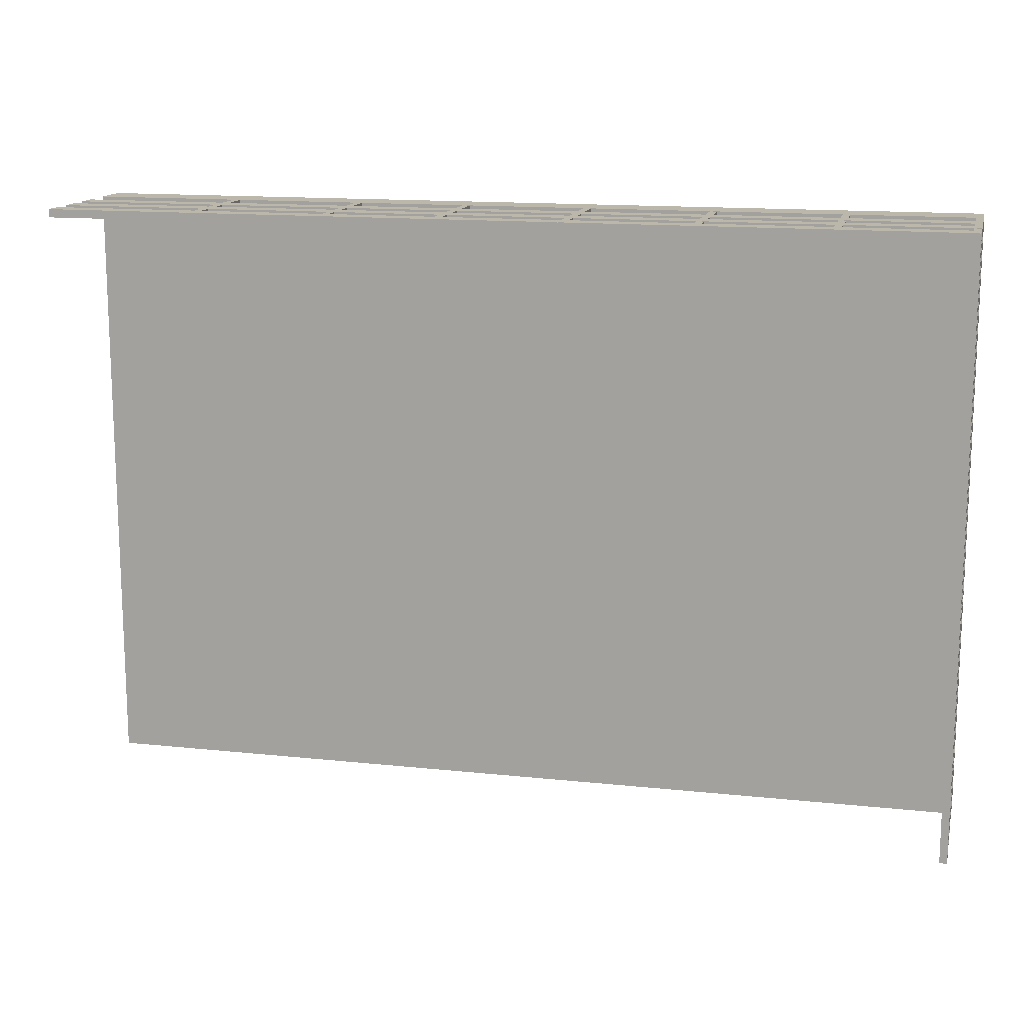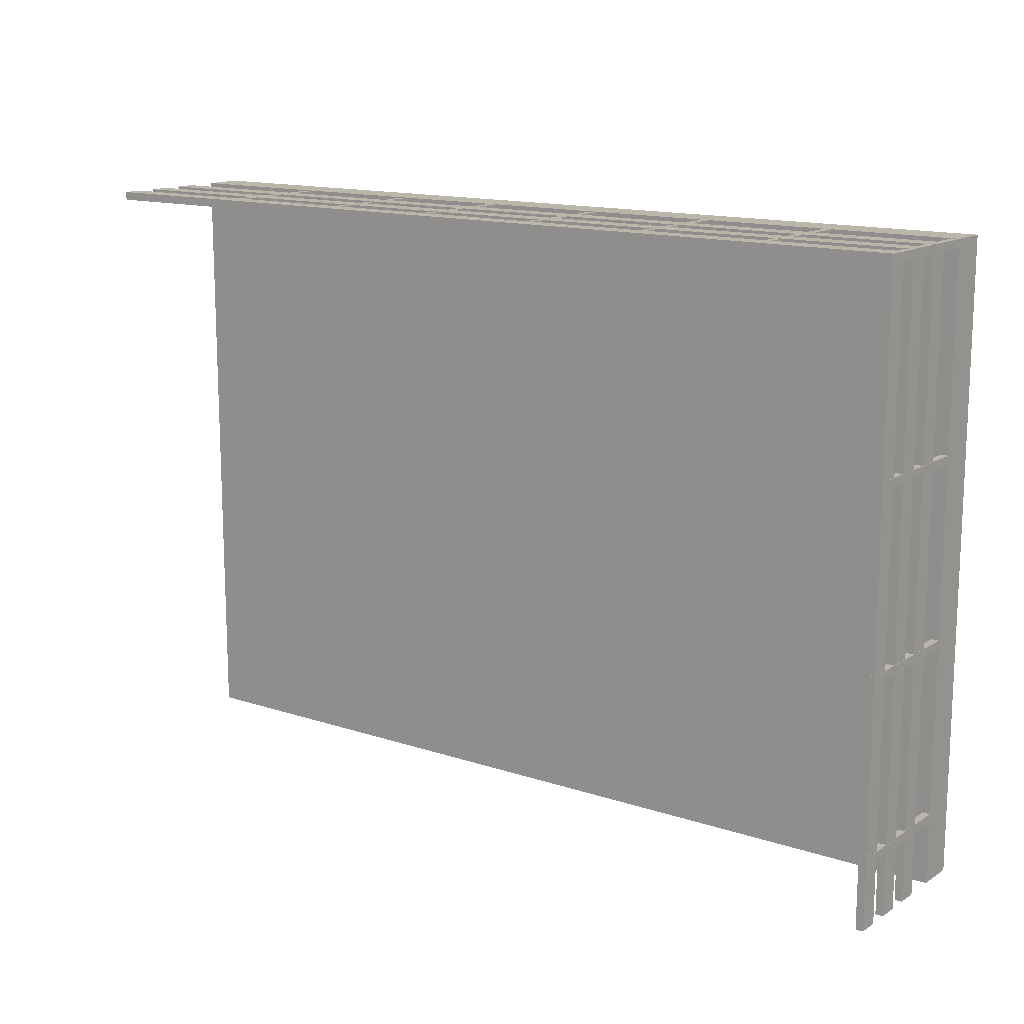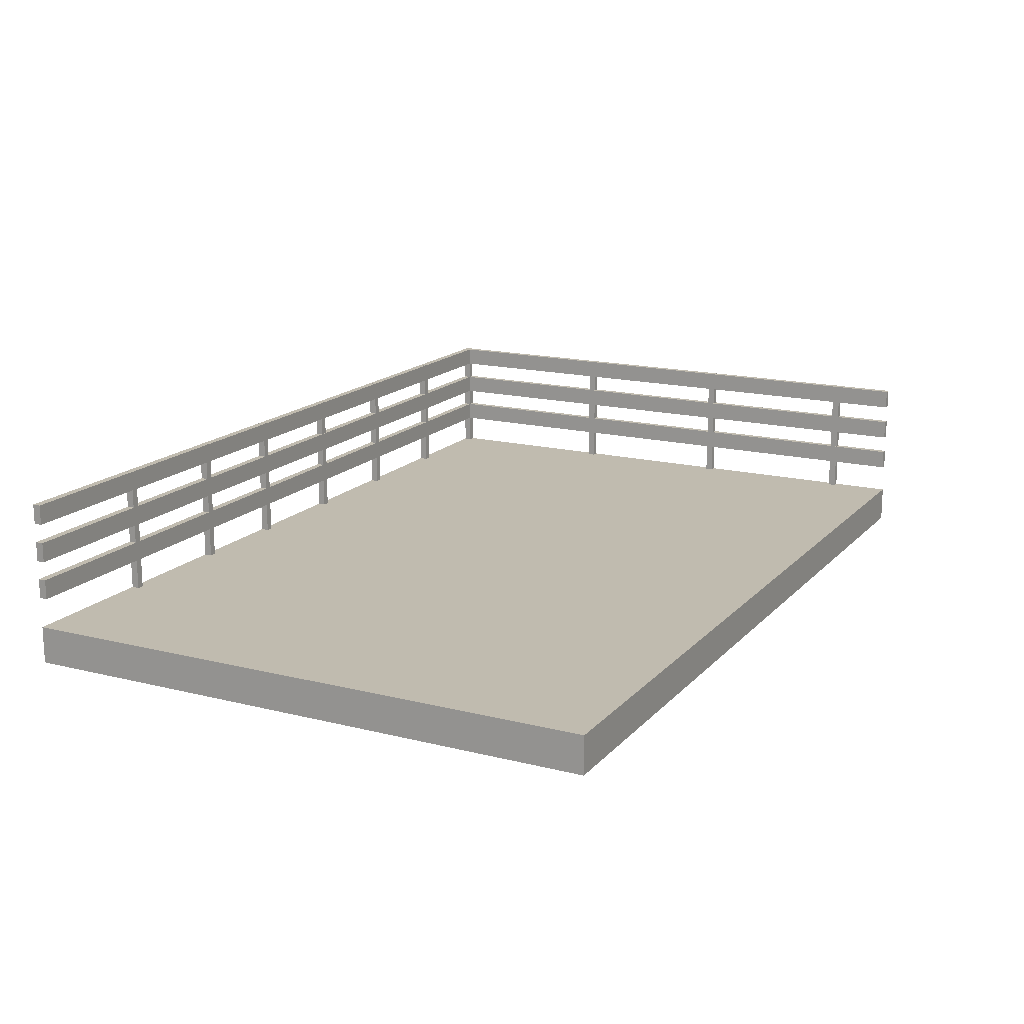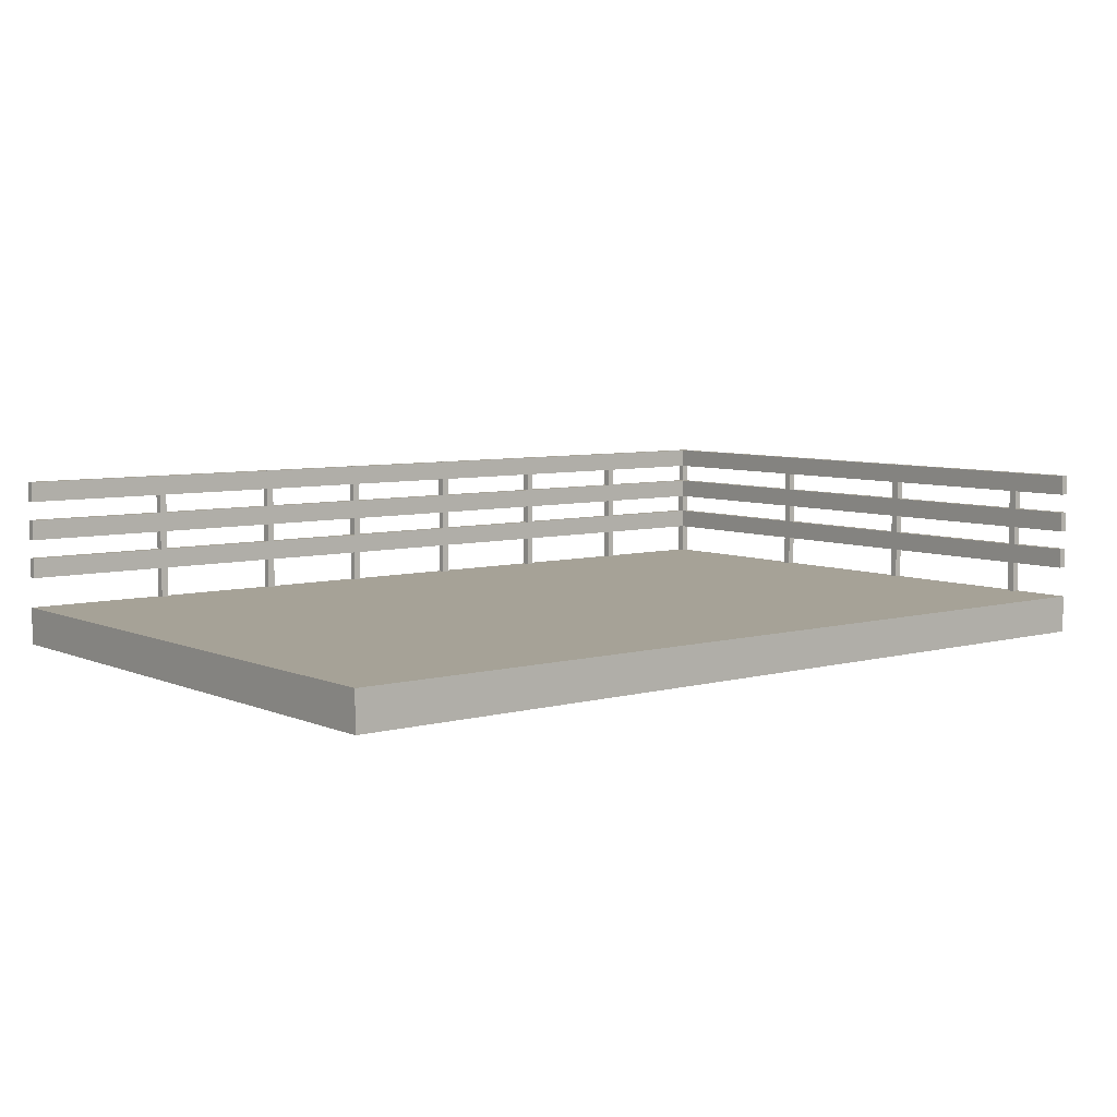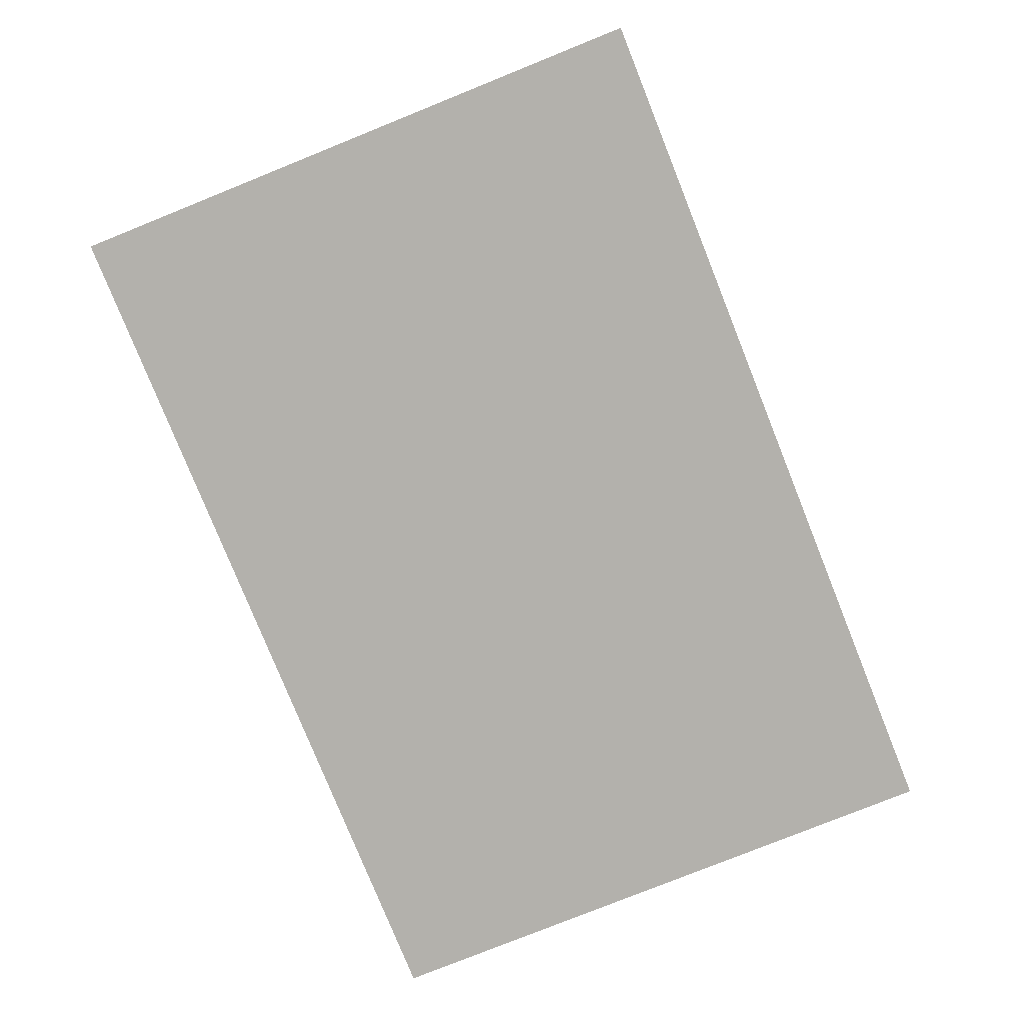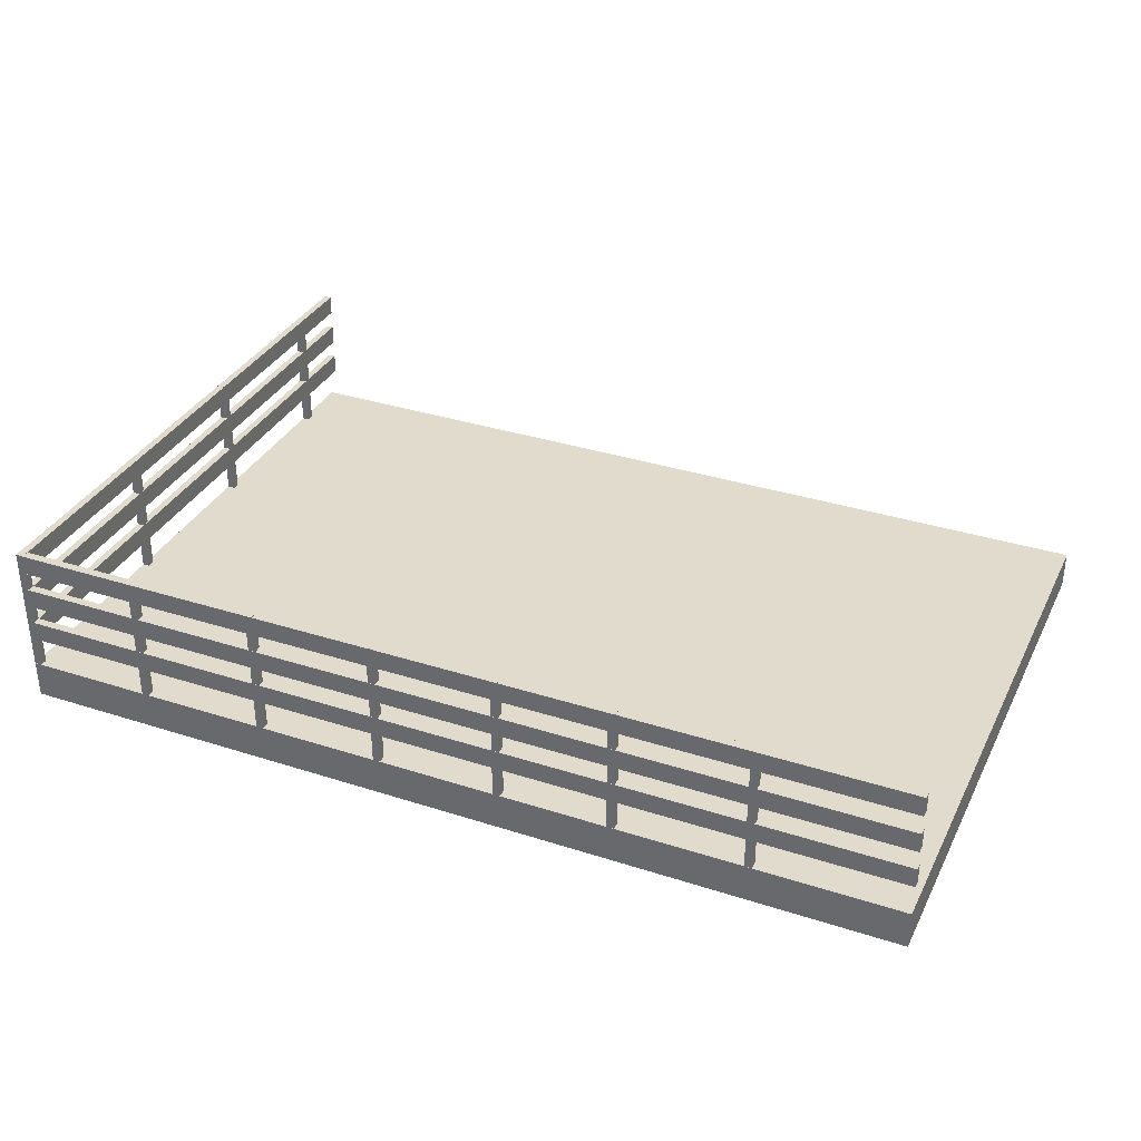
<metadata>
{"format":"obj","ext":"obj","renderer":"f3d","projection":"perspective","resolution":1024,"background":"white","views":[{"elev":14.2,"azim":-166.8,"up":"+Z"},{"elev":14.1,"azim":-143.8,"up":"+Z"},{"elev":16.2,"azim":117.3,"up":"+Y"},{"elev":6.4,"azim":141.3,"up":"+Y"},{"elev":-79.0,"azim":-68.1,"up":"+Y"},{"elev":33.9,"azim":23.6,"up":"+Y"}]}
</metadata>
<code>
v  4.481 3.861 0.7056
v  4.481 3.861 8.284
v  -6.774 3.861 8.284
v  -6.774 3.861 0.7056
v  4.481 4.337 0.7056
v  -6.774 4.337 0.7056
v  -6.774 4.337 8.284
v  4.481 4.337 8.284
v  -6.681 4.726 0.7056
v  -6.681 4.726 8.284
v  -6.774 4.726 8.284
v  -6.774 4.726 0.7056
v  -6.681 4.976 0.7056
v  -6.774 4.976 0.7056
v  -6.774 4.976 8.284
v  -6.681 4.976 8.284
v  4.481 4.726 8.183
v  4.481 4.726 8.284
v  -6.686 4.726 8.284
v  -6.686 4.726 8.183
v  4.481 4.976 8.183
v  -6.686 4.976 8.183
v  -6.686 4.976 8.284
v  4.481 4.976 8.284
v  -6.681 5.214 0.7056
v  -6.681 5.214 8.284
v  -6.774 5.214 8.284
v  -6.774 5.214 0.7056
v  -6.681 5.463 0.7056
v  -6.774 5.463 0.7056
v  -6.774 5.463 8.284
v  -6.681 5.463 8.284
v  4.481 5.214 8.183
v  4.481 5.214 8.284
v  -6.686 5.214 8.284
v  -6.686 5.214 8.183
v  4.481 5.463 8.183
v  -6.686 5.463 8.183
v  -6.686 5.463 8.284
v  4.481 5.463 8.284
v  -6.681 5.703 0.7056
v  -6.681 5.703 8.284
v  -6.774 5.703 8.284
v  -6.774 5.703 0.7056
v  -6.681 5.953 0.7056
v  -6.774 5.953 0.7056
v  -6.774 5.953 8.284
v  -6.681 5.953 8.284
v  4.481 5.703 8.183
v  4.481 5.703 8.284
v  -6.686 5.703 8.284
v  -6.686 5.703 8.183
v  4.481 5.953 8.183
v  -6.686 5.953 8.183
v  -6.686 5.953 8.284
v  4.481 5.953 8.284
v  -6.684 4.33 8.186
v  -6.684 4.33 8.283
v  -6.777 4.33 8.283
v  -6.777 4.33 8.186
v  -6.684 5.954 8.186
v  -6.777 5.954 8.186
v  -6.777 5.954 8.283
v  -6.684 5.954 8.283
v  -6.684 4.33 3.602
v  -6.684 4.33 3.698
v  -6.777 4.33 3.698
v  -6.777 4.33 3.602
v  -6.684 5.954 3.602
v  -6.777 5.954 3.602
v  -6.777 5.954 3.698
v  -6.684 5.954 3.698
v  -6.684 4.33 5.766
v  -6.684 4.33 5.863
v  -6.777 4.33 5.863
v  -6.777 4.33 5.766
v  -6.684 5.954 5.766
v  -6.777 5.954 5.766
v  -6.777 5.954 5.863
v  -6.684 5.954 5.863
v  -6.684 4.33 1.479
v  -6.684 4.33 1.576
v  -6.777 4.33 1.576
v  -6.777 4.33 1.479
v  -6.684 5.954 1.479
v  -6.777 5.954 1.479
v  -6.777 5.954 1.576
v  -6.684 5.954 1.576
v  -5.112 4.33 8.186
v  -5.112 4.33 8.283
v  -5.204 4.33 8.283
v  -5.204 4.33 8.186
v  -5.112 5.954 8.186
v  -5.204 5.954 8.186
v  -5.204 5.954 8.283
v  -5.112 5.954 8.283
v  -3.5 4.33 8.186
v  -3.5 4.33 8.283
v  -3.593 4.33 8.283
v  -3.593 4.33 8.186
v  -3.5 5.954 8.186
v  -3.593 5.954 8.186
v  -3.593 5.954 8.283
v  -3.5 5.954 8.283
v  -1.925 4.33 8.186
v  -1.925 4.33 8.283
v  -2.018 4.33 8.283
v  -2.018 4.33 8.186
v  -1.925 5.954 8.186
v  -2.018 5.954 8.186
v  -2.018 5.954 8.283
v  -1.925 5.954 8.283
v  -0.3758 4.33 8.186
v  -0.3758 4.33 8.283
v  -0.4681 4.33 8.283
v  -0.4681 4.33 8.186
v  -0.3758 5.954 8.186
v  -0.4681 5.954 8.186
v  -0.4681 5.954 8.283
v  -0.3758 5.954 8.283
v  1.038 4.33 8.186
v  1.038 4.33 8.283
v  0.9457 4.33 8.283
v  0.9457 4.33 8.186
v  1.038 5.954 8.186
v  0.9457 5.954 8.186
v  0.9457 5.954 8.283
v  1.038 5.954 8.283
v  2.677 4.33 8.186
v  2.677 4.33 8.283
v  2.585 4.33 8.283
v  2.585 4.33 8.186
v  2.677 5.954 8.186
v  2.585 5.954 8.186
v  2.585 5.954 8.283
v  2.677 5.954 8.283
g Balcon
f 1 2 3 4
f 5 6 7 8
f 1 4 6 5
f 4 3 7 6
f 3 2 8 7
f 2 1 5 8
f 9 10 11 12
f 13 14 15 16
f 9 12 14 13
f 12 11 15 14
f 11 10 16 15
f 10 9 13 16
f 17 18 19 20
f 21 22 23 24
f 17 20 22 21
f 20 19 23 22
f 19 18 24 23
f 18 17 21 24
f 25 26 27 28
f 29 30 31 32
f 25 28 30 29
f 28 27 31 30
f 27 26 32 31
f 26 25 29 32
f 33 34 35 36
f 37 38 39 40
f 33 36 38 37
f 36 35 39 38
f 35 34 40 39
f 34 33 37 40
f 41 42 43 44
f 45 46 47 48
f 41 44 46 45
f 44 43 47 46
f 43 42 48 47
f 42 41 45 48
f 49 50 51 52
f 53 54 55 56
f 49 52 54 53
f 52 51 55 54
f 51 50 56 55
f 50 49 53 56
f 57 58 59 60
f 61 62 63 64
f 57 60 62 61
f 60 59 63 62
f 59 58 64 63
f 58 57 61 64
f 65 66 67 68
f 69 70 71 72
f 65 68 70 69
f 68 67 71 70
f 67 66 72 71
f 66 65 69 72
f 73 74 75 76
f 77 78 79 80
f 73 76 78 77
f 76 75 79 78
f 75 74 80 79
f 74 73 77 80
f 81 82 83 84
f 85 86 87 88
f 81 84 86 85
f 84 83 87 86
f 83 82 88 87
f 82 81 85 88
f 89 90 91 92
f 93 94 95 96
f 89 92 94 93
f 92 91 95 94
f 91 90 96 95
f 90 89 93 96
f 97 98 99 100
f 101 102 103 104
f 97 100 102 101
f 100 99 103 102
f 99 98 104 103
f 98 97 101 104
f 105 106 107 108
f 109 110 111 112
f 105 108 110 109
f 108 107 111 110
f 107 106 112 111
f 106 105 109 112
f 113 114 115 116
f 117 118 119 120
f 113 116 118 117
f 116 115 119 118
f 115 114 120 119
f 114 113 117 120
f 121 122 123 124
f 125 126 127 128
f 121 124 126 125
f 124 123 127 126
f 123 122 128 127
f 122 121 125 128
f 129 130 131 132
f 133 134 135 136
f 129 132 134 133
f 132 131 135 134
f 131 130 136 135
f 130 129 133 136

</code>
